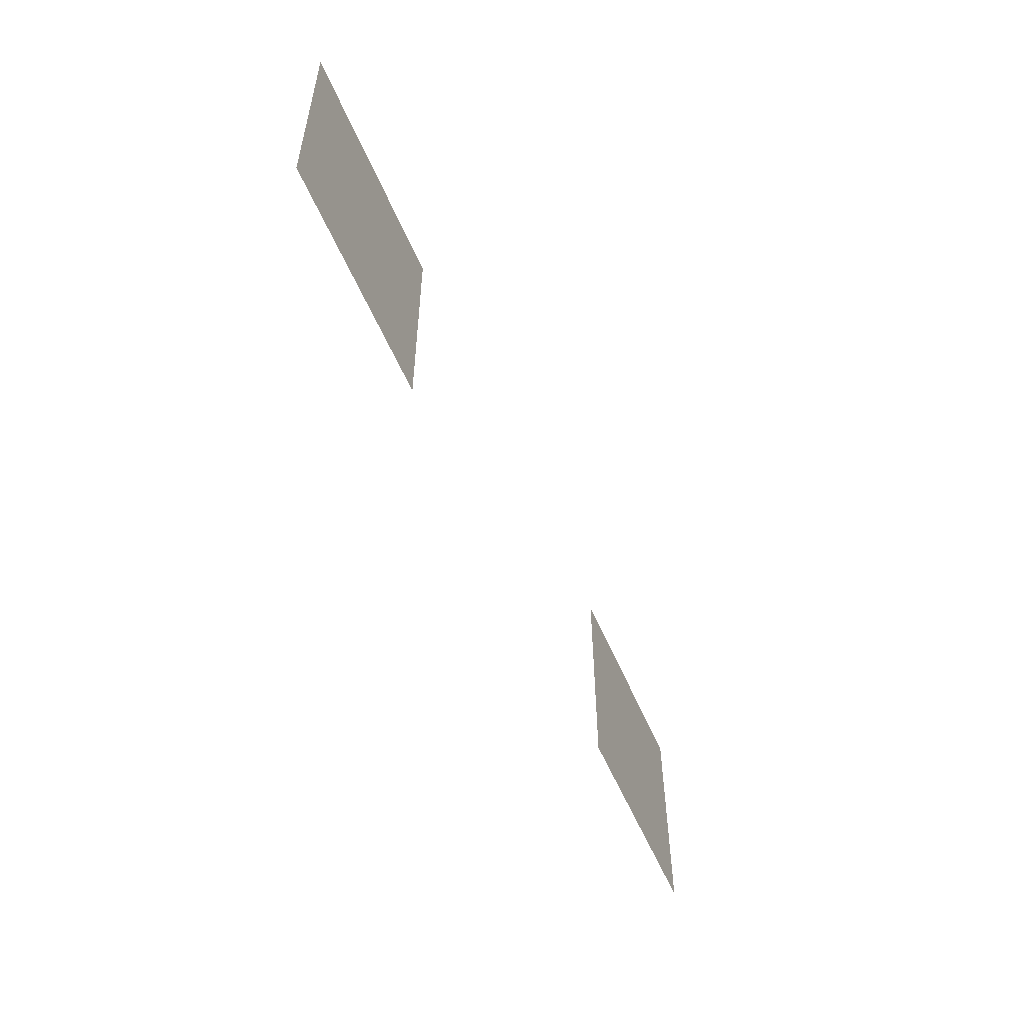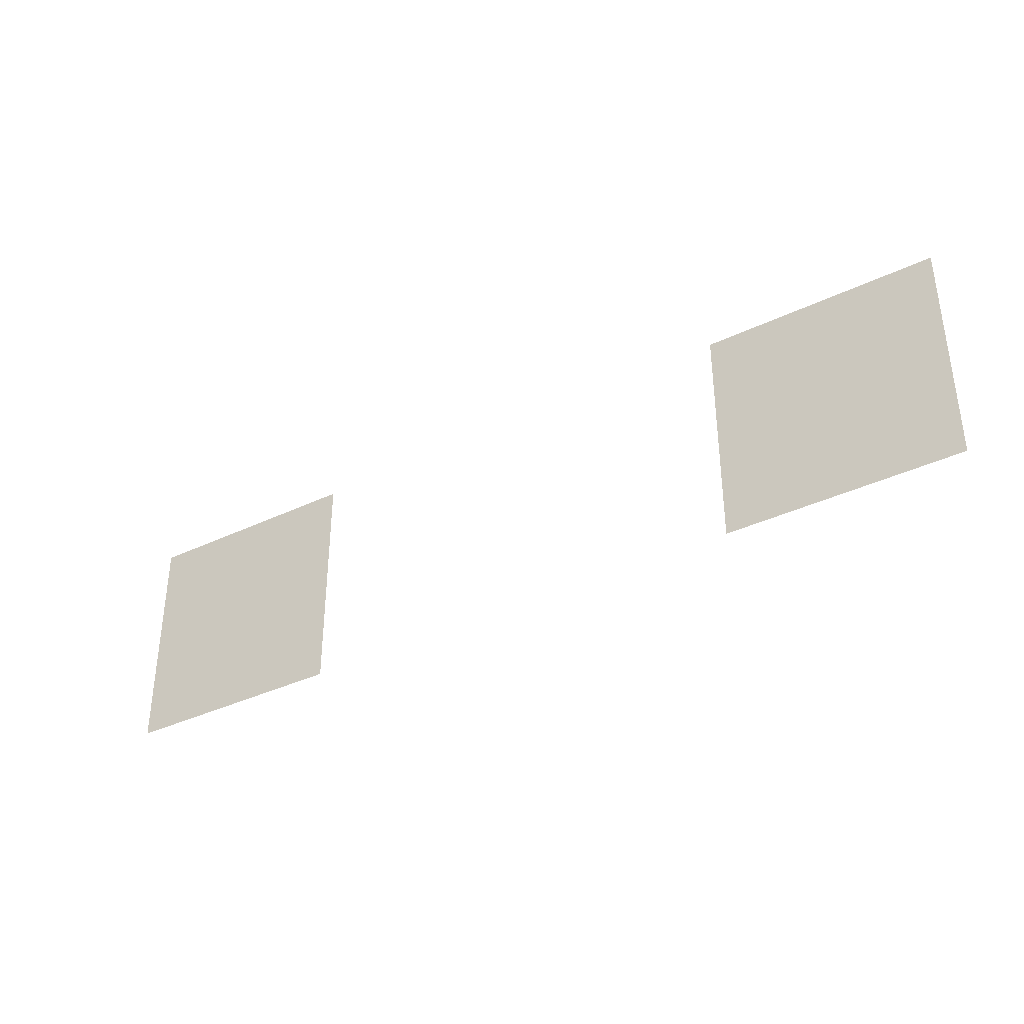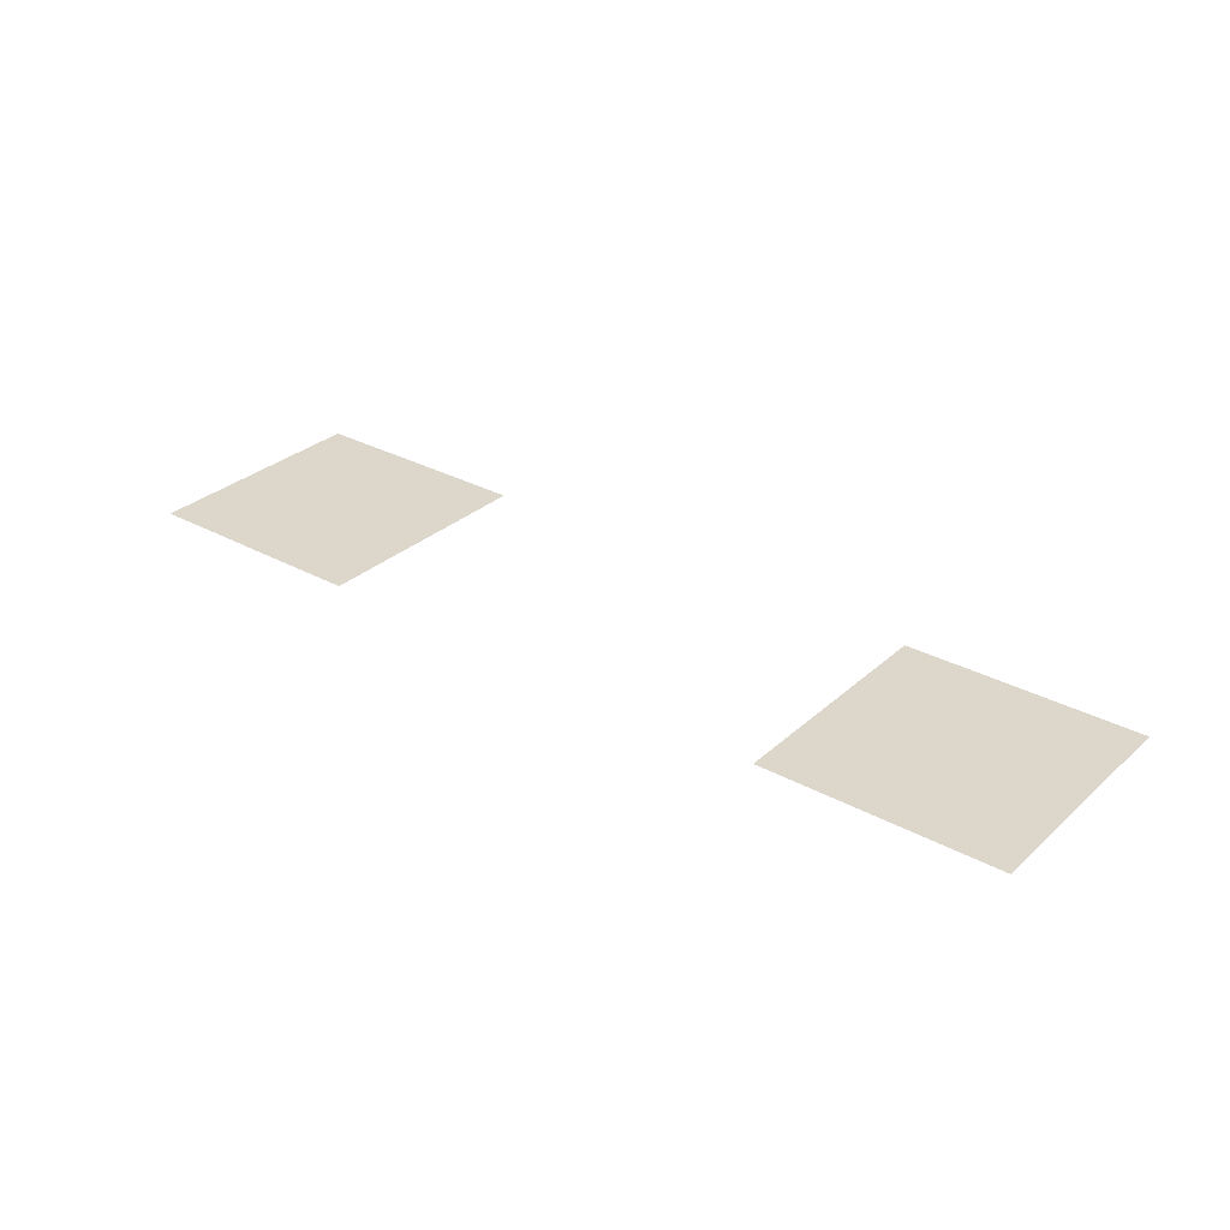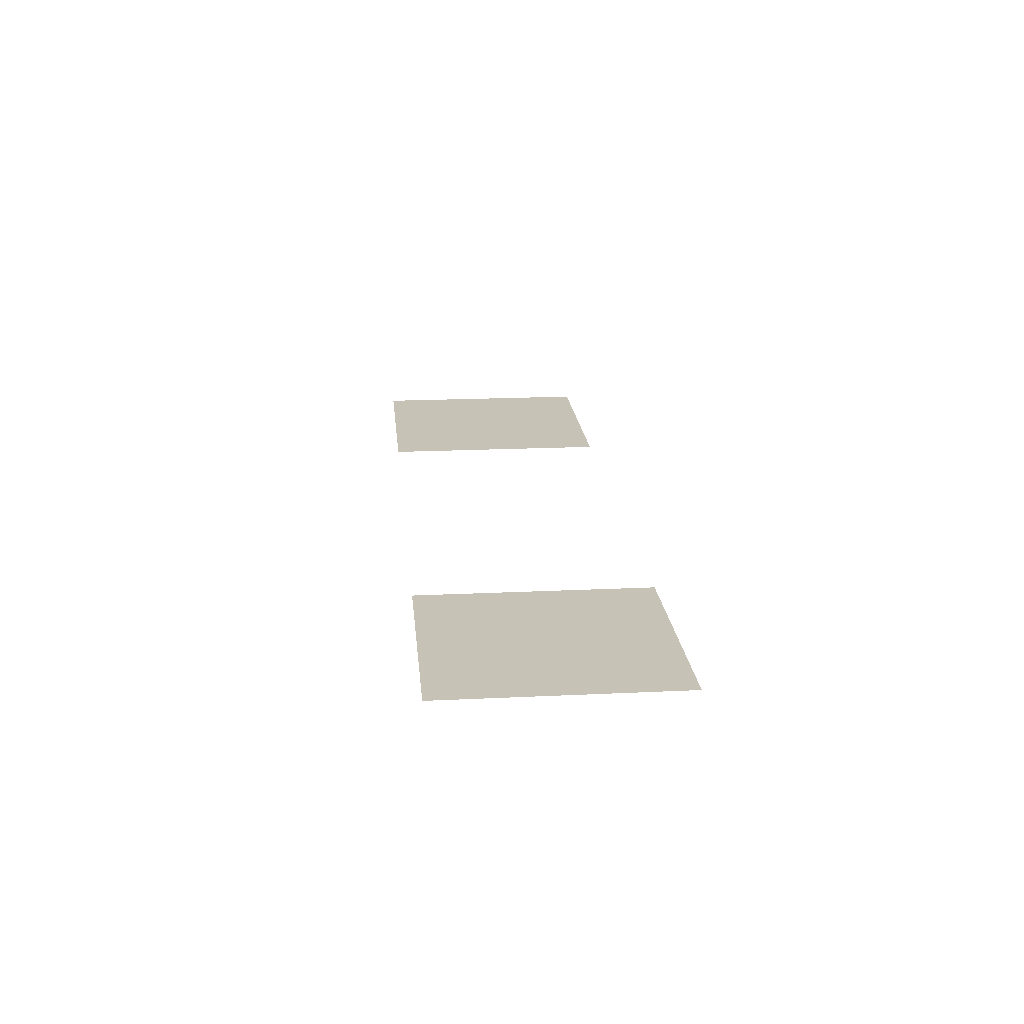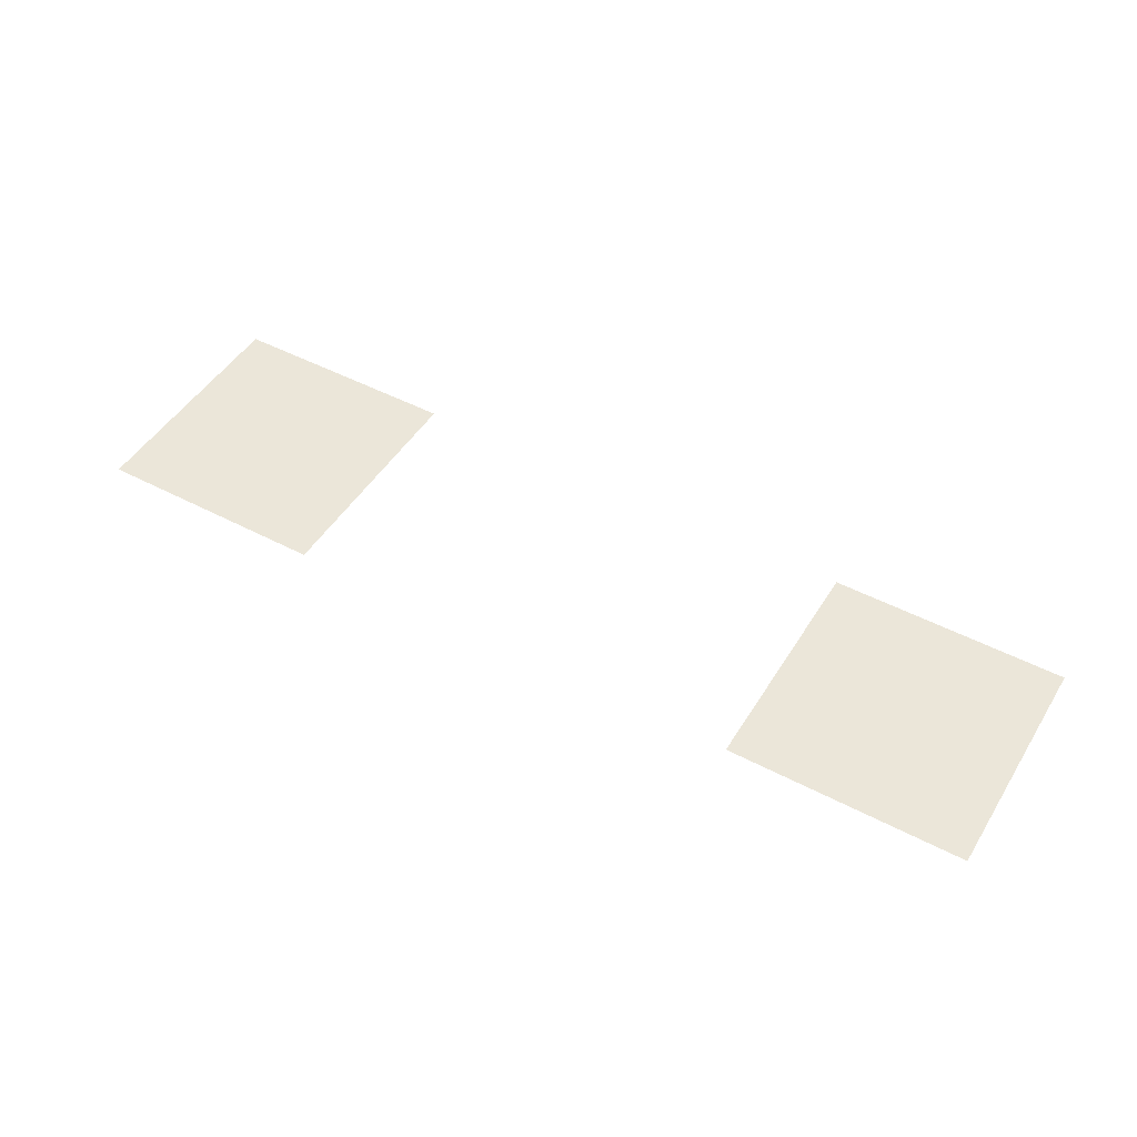
<metadata>
{"format":"obj","ext":"obj","renderer":"f3d","projection":"perspective","resolution":1024,"background":"white","views":[{"elev":-54.8,"azim":-67.5,"up":"+Y"},{"elev":-36.6,"azim":-148.1,"up":"+Y"},{"elev":30.5,"azim":-141.8,"up":"+Z"},{"elev":19.1,"azim":-95.2,"up":"+Z"},{"elev":48.2,"azim":30.5,"up":"+Z"}]}
</metadata>
<code>
v -0.02592 -0.02193 0
v -0.02692 -0.02193 0
v -0.02692 -0.02093 0
v -0.02592 -0.02093 0
v -0.02891 -0.02193 0
v -0.02991 -0.02193 0
v -0.02991 -0.02093 0
v -0.02891 -0.02093 0
g dungeon-lvl-2_mesh_0017
f 1 2 3 4
f 5 6 7 8

</code>
